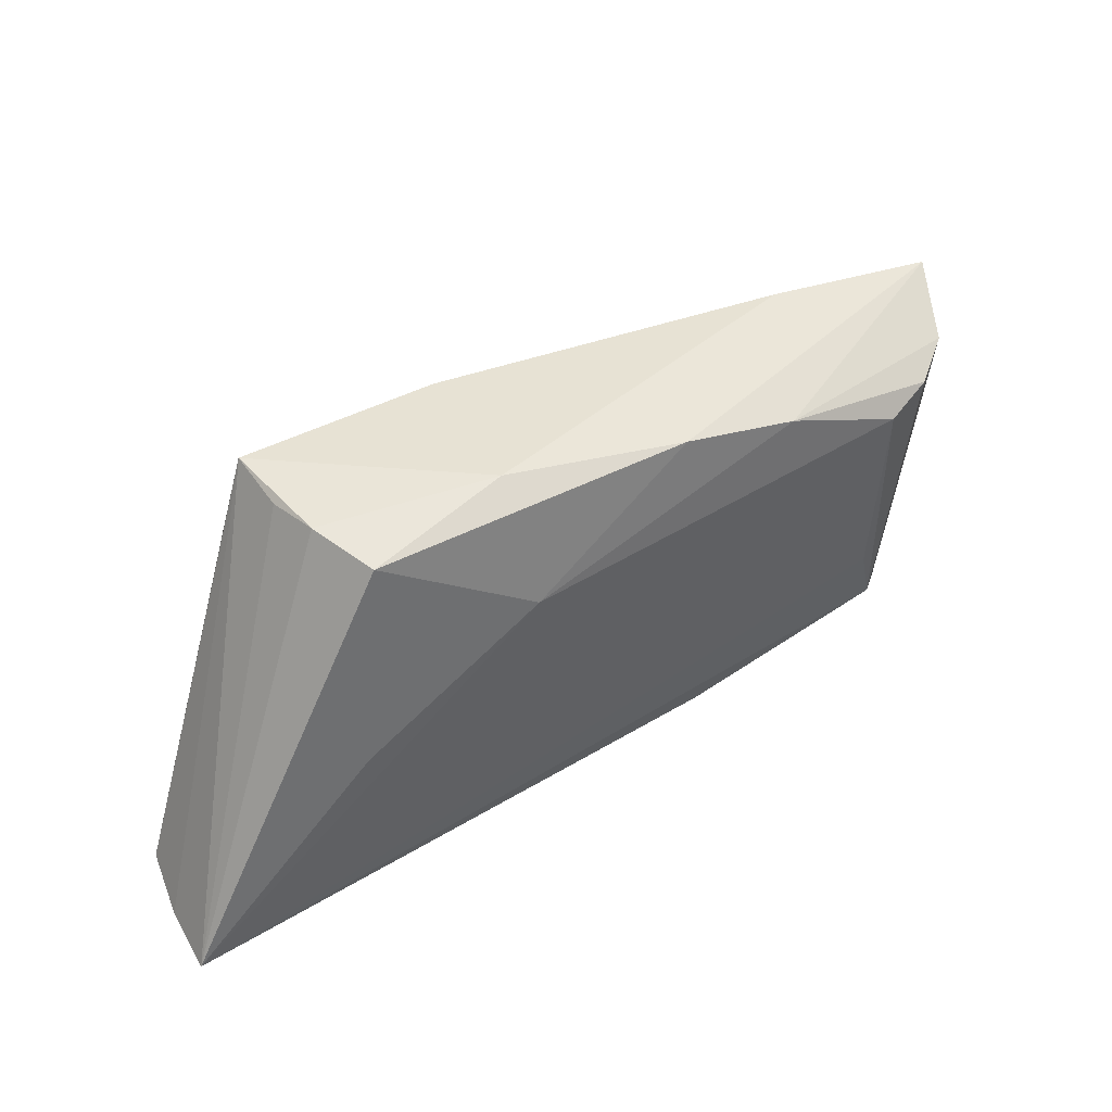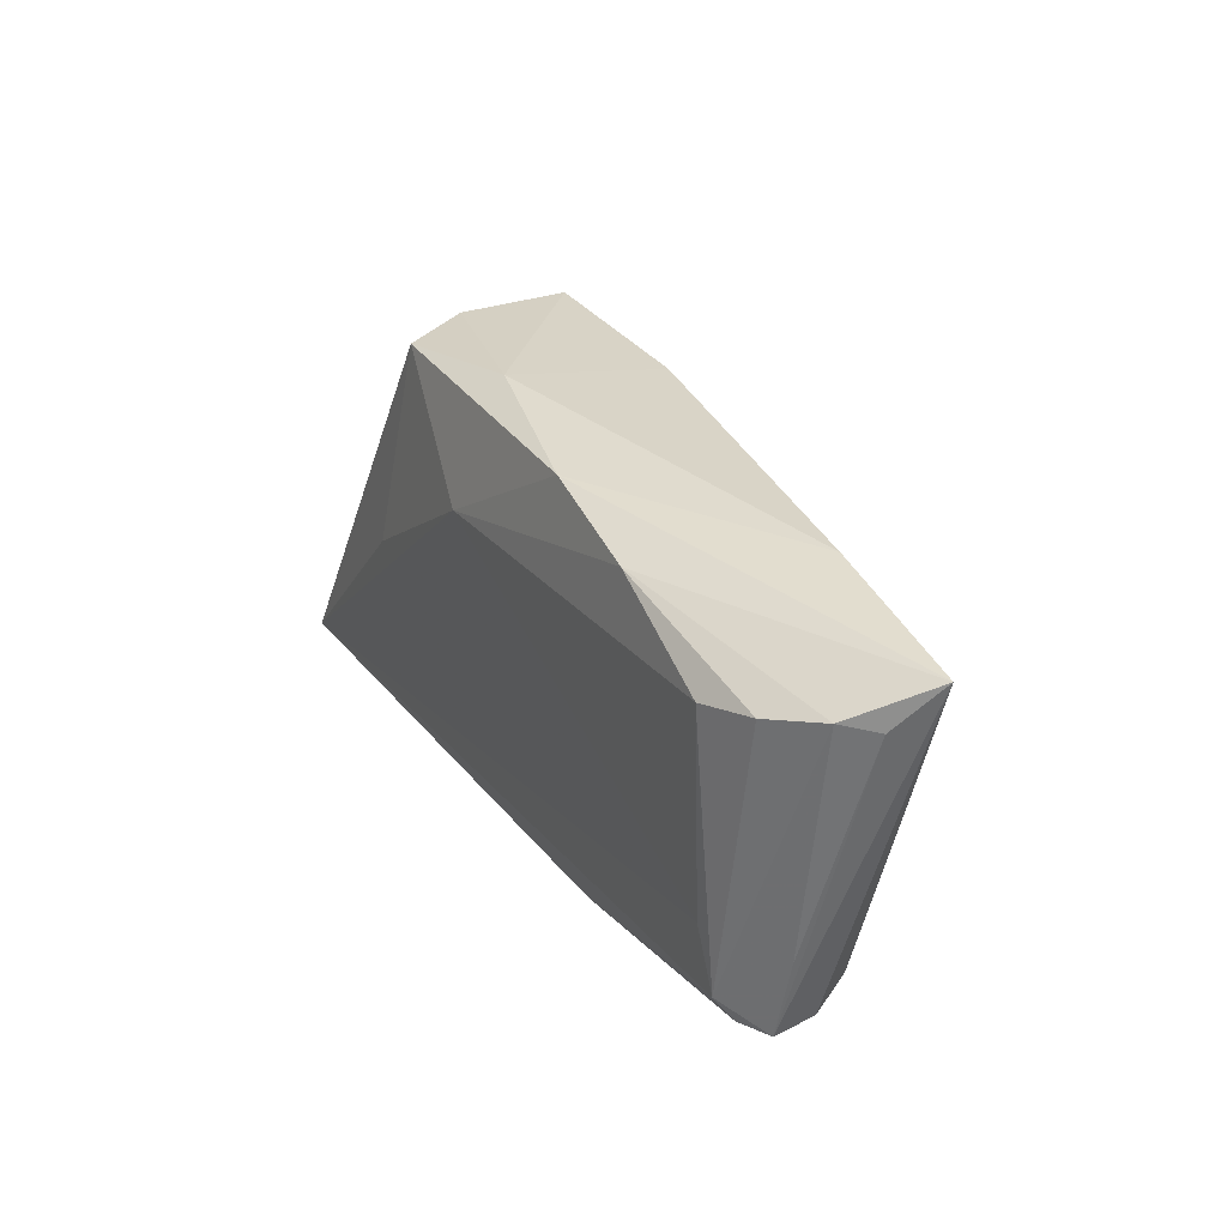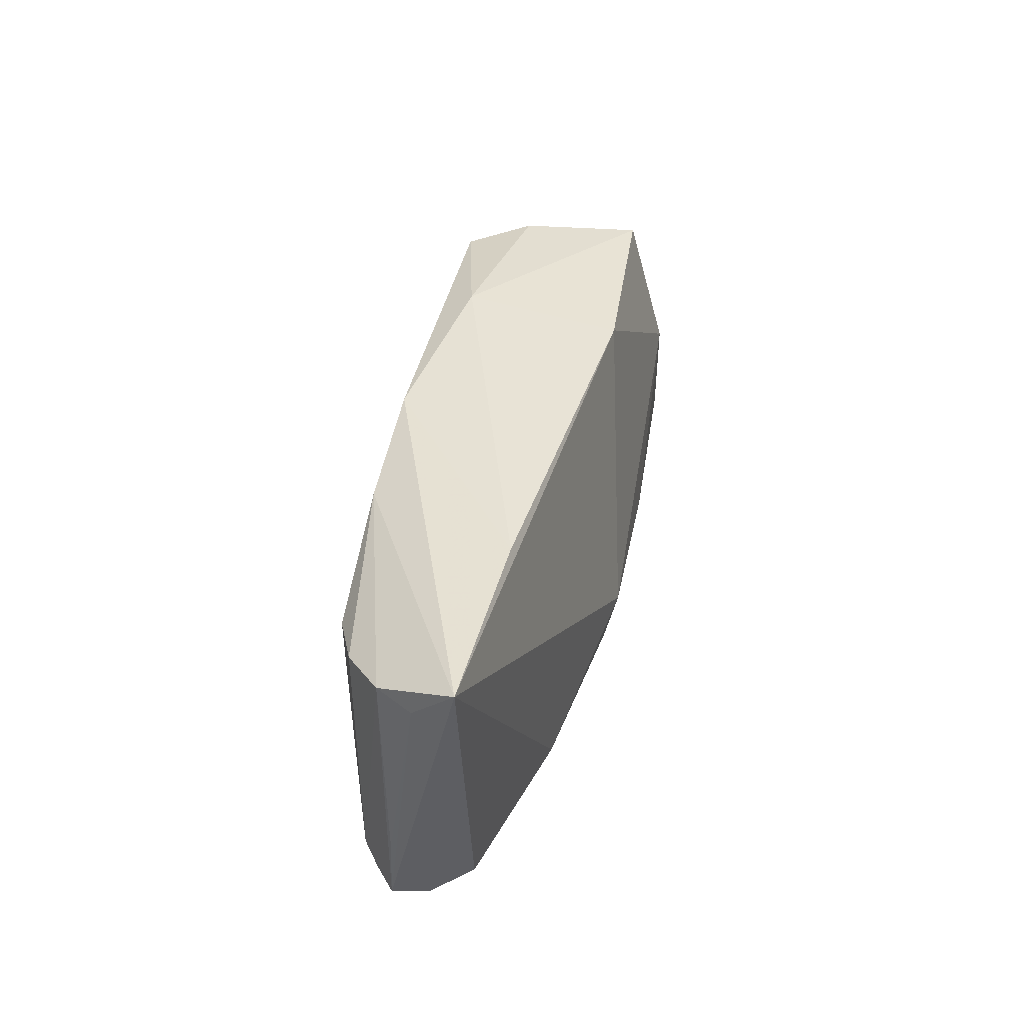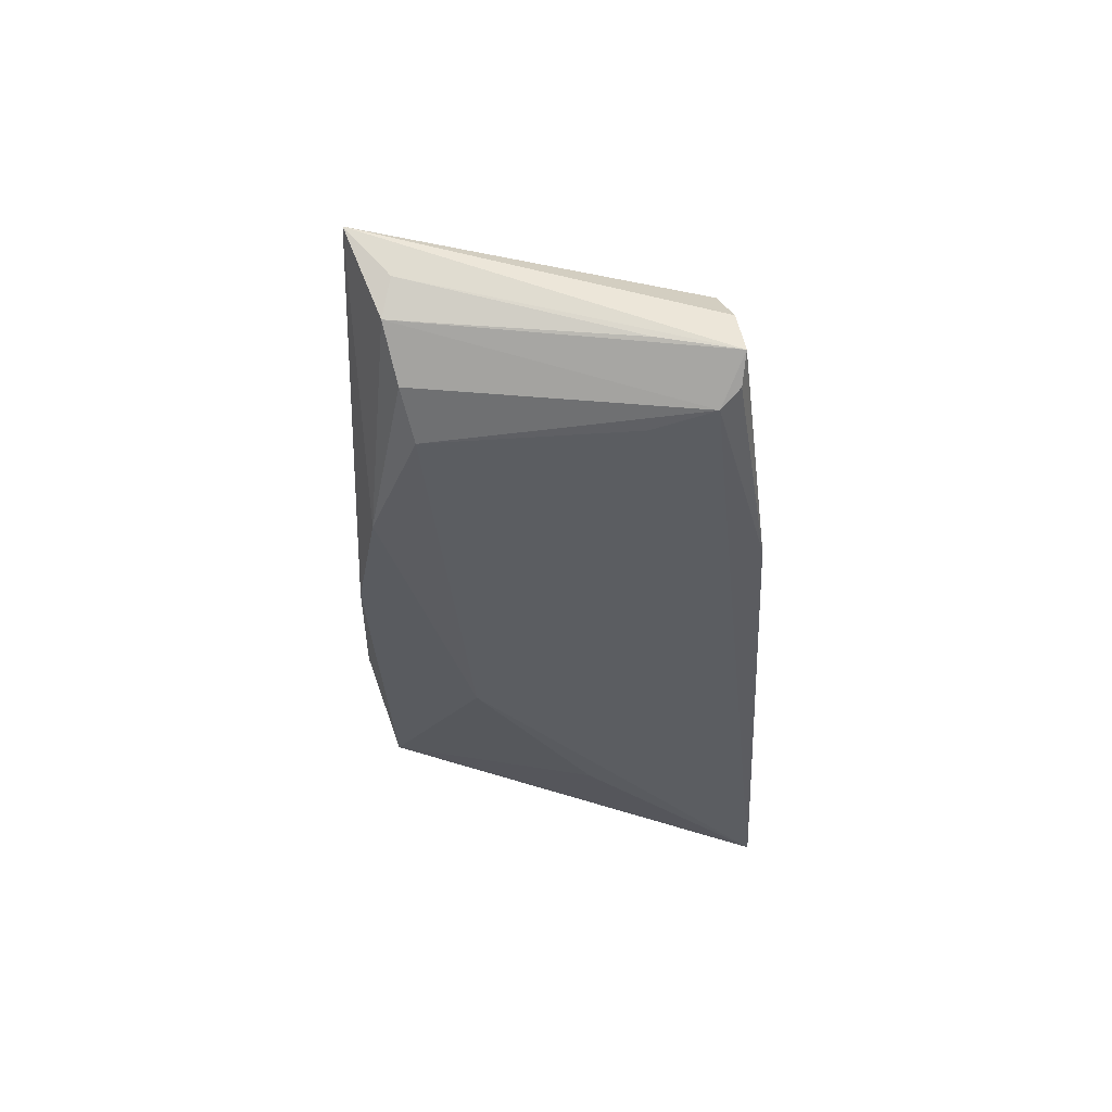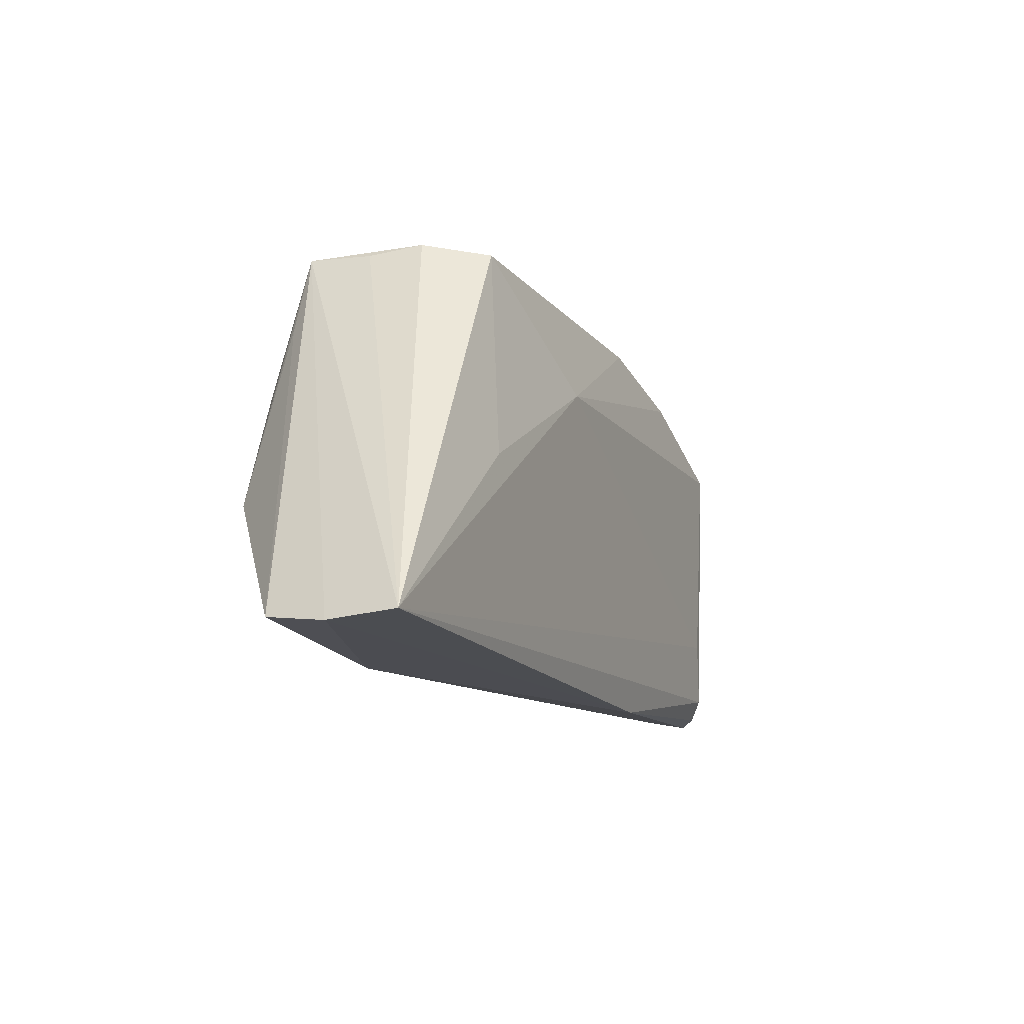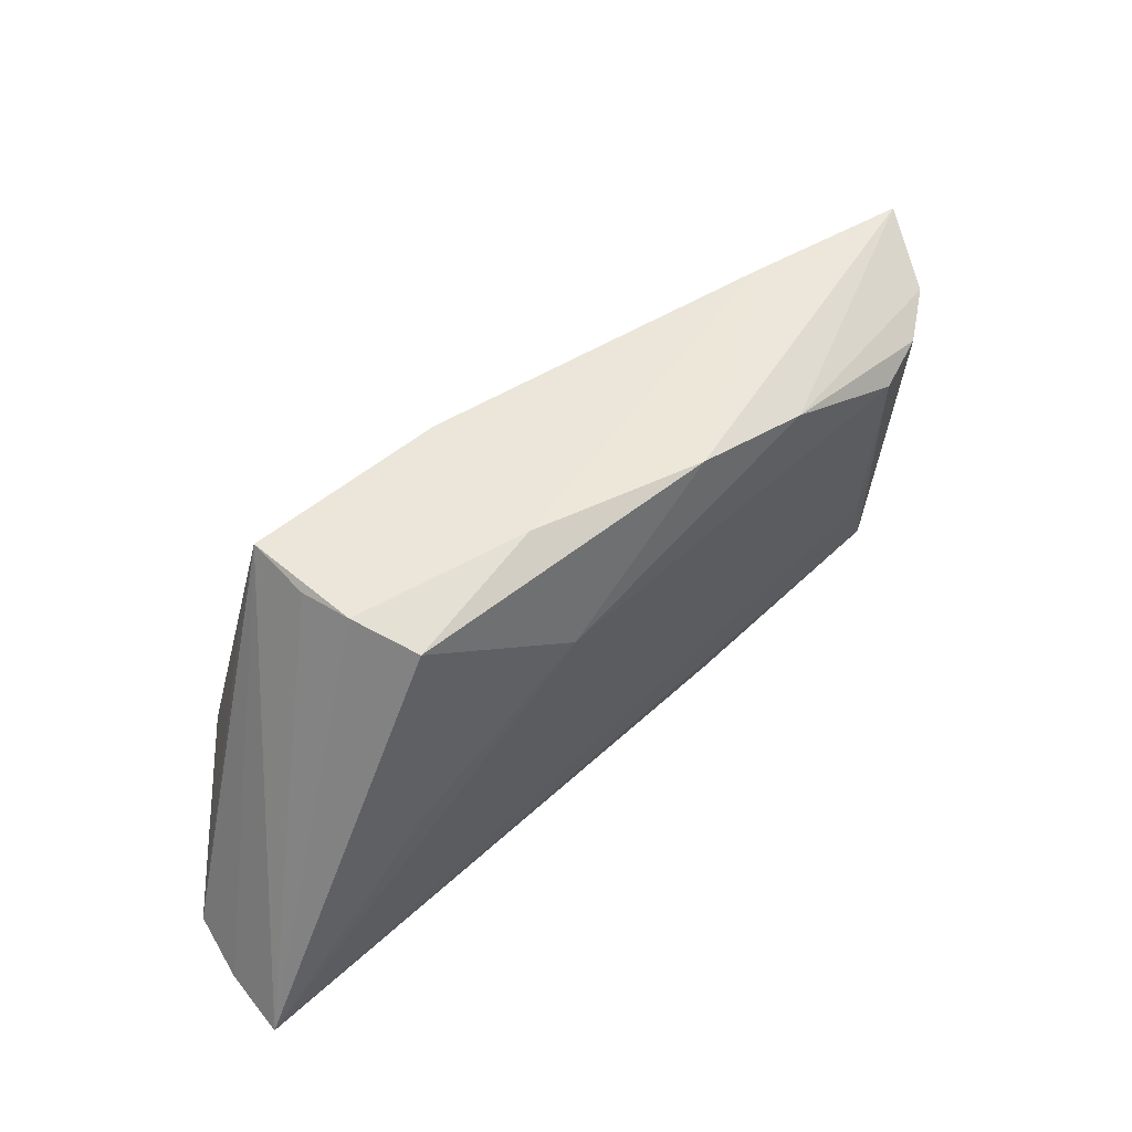
<metadata>
{"format":"obj","ext":"obj","renderer":"f3d","projection":"perspective","resolution":1024,"background":"white","views":[{"elev":46.0,"azim":148.6,"up":"+Y"},{"elev":27.2,"azim":-116.3,"up":"+Y"},{"elev":36.3,"azim":-79.4,"up":"+Y"},{"elev":-33.3,"azim":-86.1,"up":"+Z"},{"elev":-14.1,"azim":115.6,"up":"+Y"},{"elev":55.2,"azim":139.4,"up":"+Y"}]}
</metadata>
<code>
v -0.05384 0.01522 -0.003743
v -0.04187 0.01297 -0.01065
v -0.05577 0.01415 0.0003256
v -0.04495 -0.0211 -0.0074
v -0.01229 0.02331 -0.01028
v -0.01674 -0.02369 -0.009305
v -0.04797 -0.02171 -0.004935
v -0.04137 -0.01129 -0.009769
v -0.04831 0.014 -0.00815
v 0.01505 -0.008154 0.0153
v -0.05792 0.01907 0.005412
v 0.02876 -0.02369 0.003846
v -0.02562 -0.01731 0.01013
v -0.005429 -0.008423 0.0153
v 0.008295 0.01165 -0.01305
v 0.008907 0.02569 -0.006474
v -0.01861 -0.02025 0.006244
v 0.0262 0.02399 -0.01018
v 0.03126 0.02513 0.01104
v -0.04537 -0.01896 0.004441
v 0.0228 -0.01748 0.009328
v 0.03205 0.009012 0.0153
v -0.006683 -0.01376 0.01385
v 0.05171 -0.02195 0.002553
v 0.03029 -0.001283 -0.01322
v 0.05343 -0.0227 -0.01372
v -0.04984 -0.01219 -0.00422
v 0.02947 0.0254 -0.002804
v 0.03093 0.02456 0.003301
v 0.006998 0.02386 0.01196
v -0.04793 -0.02074 -0.0002551
v 0.03404 0.01563 0.01142
v 0.03861 -0.006094 0.01448
v -0.03658 0.02171 0.007106
v -0.02675 0.01974 -0.01055
v -0.04343 -0.01878 -0.009098
v 0.04362 -0.01528 0.008141
v 0.05302 -0.02313 -0.005239
f 6 12 7
f 7 11 3
f 11 35 1
f 35 9 1
f 1 3 11
f 7 1 36
f 36 1 9
f 26 6 36
f 11 30 34
f 38 24 12
f 38 6 26
f 12 6 38
f 19 30 22
f 24 38 19
f 19 38 26
f 7 3 27
f 27 1 7
f 3 1 27
f 4 6 7
f 7 36 4
f 4 36 6
f 2 9 35
f 2 36 9
f 35 15 2
f 25 18 26
f 26 15 25
f 25 15 18
f 5 15 35
f 18 15 5
f 5 35 11
f 11 34 5
f 24 19 32
f 29 19 26
f 23 10 14
f 14 30 11
f 22 30 14
f 14 10 22
f 12 24 21
f 21 23 12
f 21 10 23
f 7 12 31
f 31 11 7
f 31 20 11
f 17 31 12
f 20 31 17
f 26 36 8
f 36 2 8
f 8 15 26
f 8 2 15
f 19 29 28
f 26 18 28
f 28 29 26
f 23 14 13
f 20 17 13
f 11 20 13
f 13 14 11
f 12 23 13
f 13 17 12
f 10 21 33
f 24 32 33
f 22 10 33
f 33 19 22
f 33 32 19
f 30 19 16
f 19 28 16
f 16 34 30
f 16 5 34
f 18 5 16
f 16 28 18
f 37 21 24
f 24 33 37
f 37 33 21

</code>
